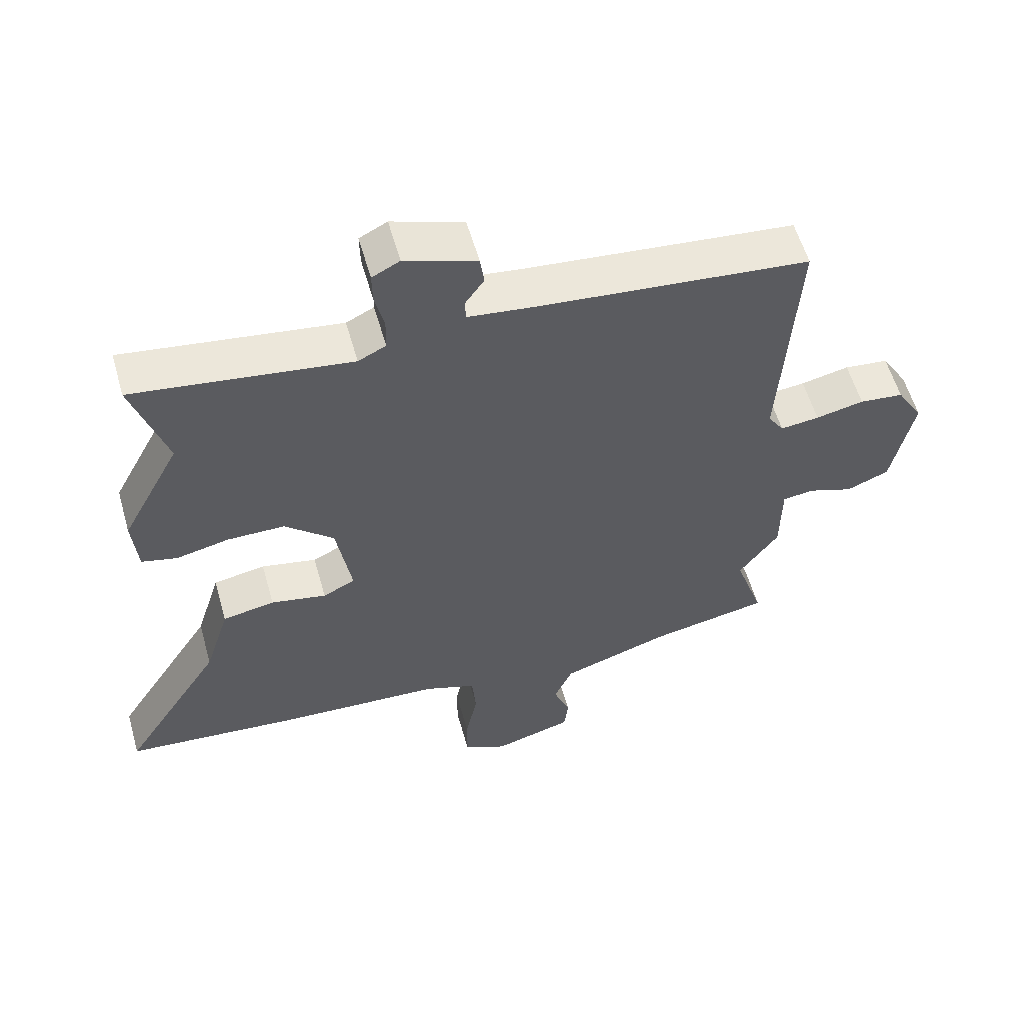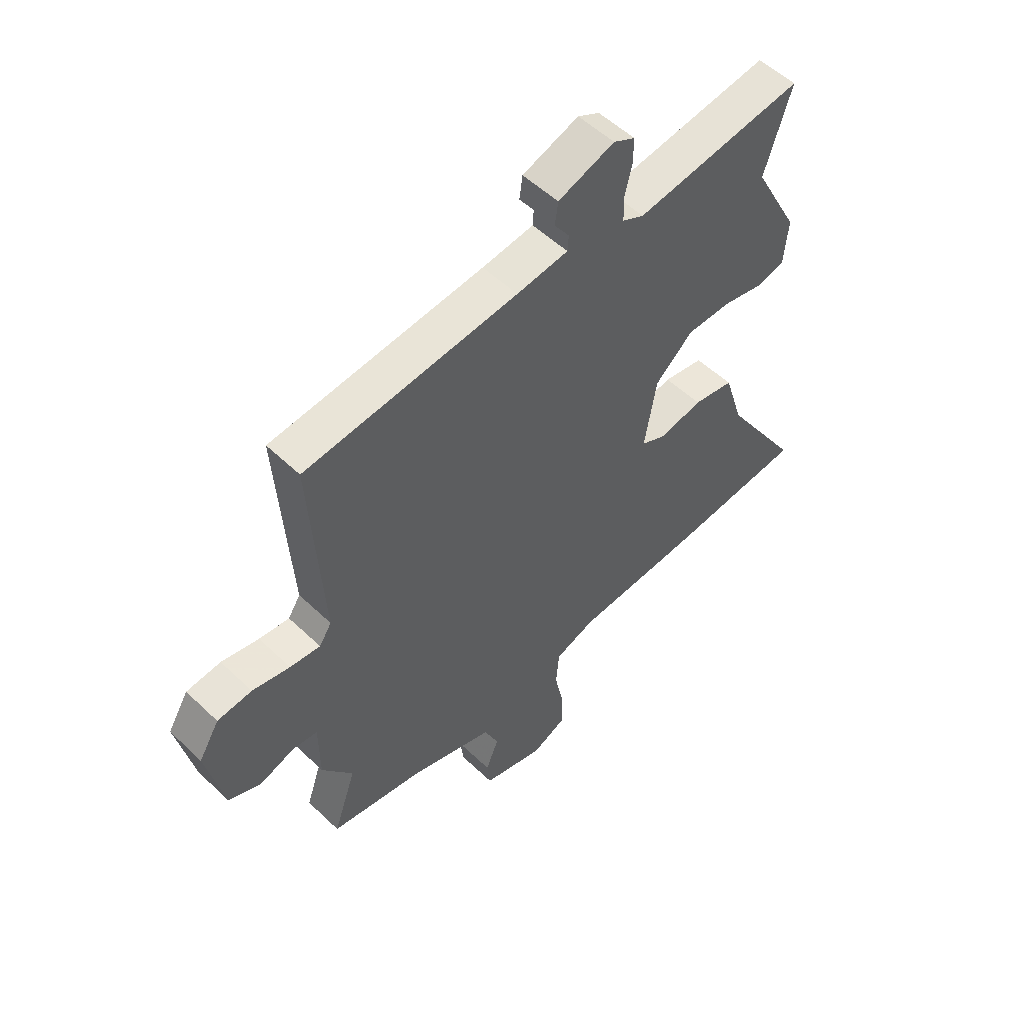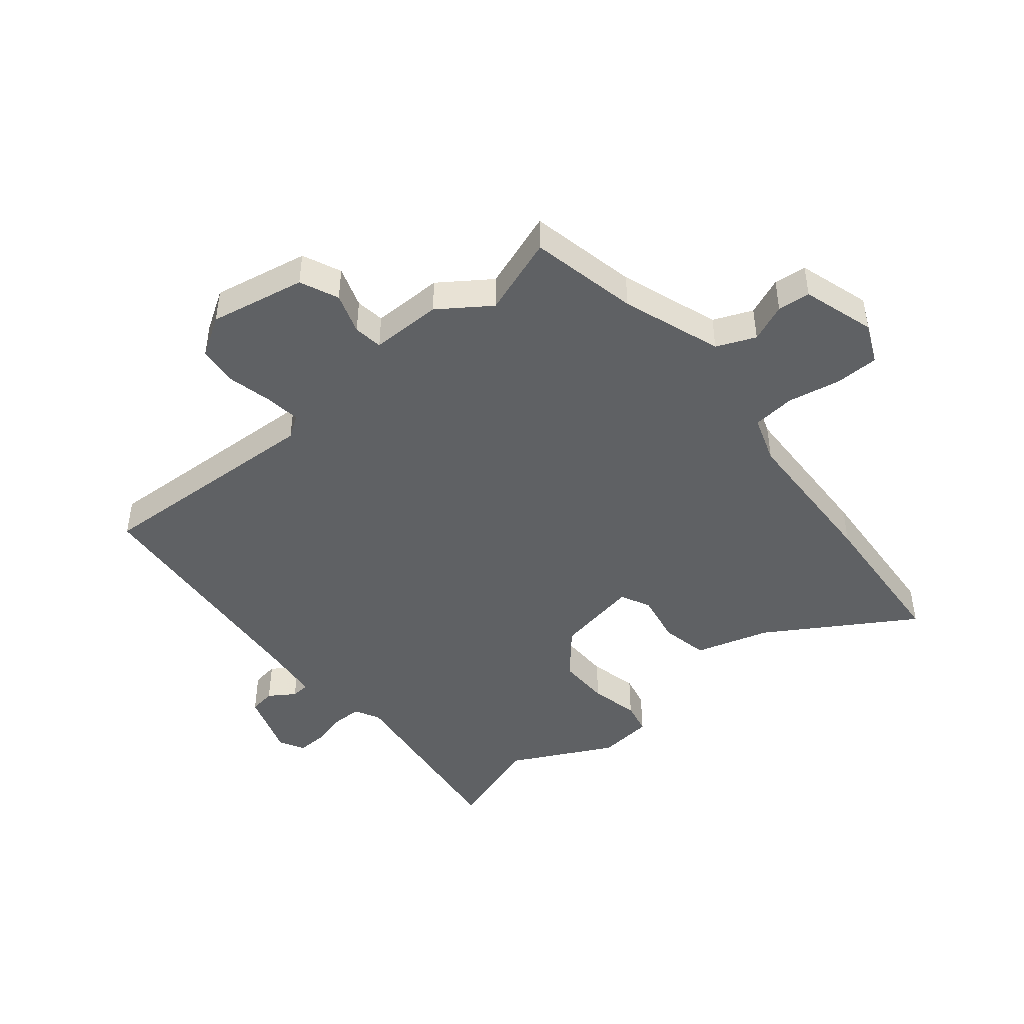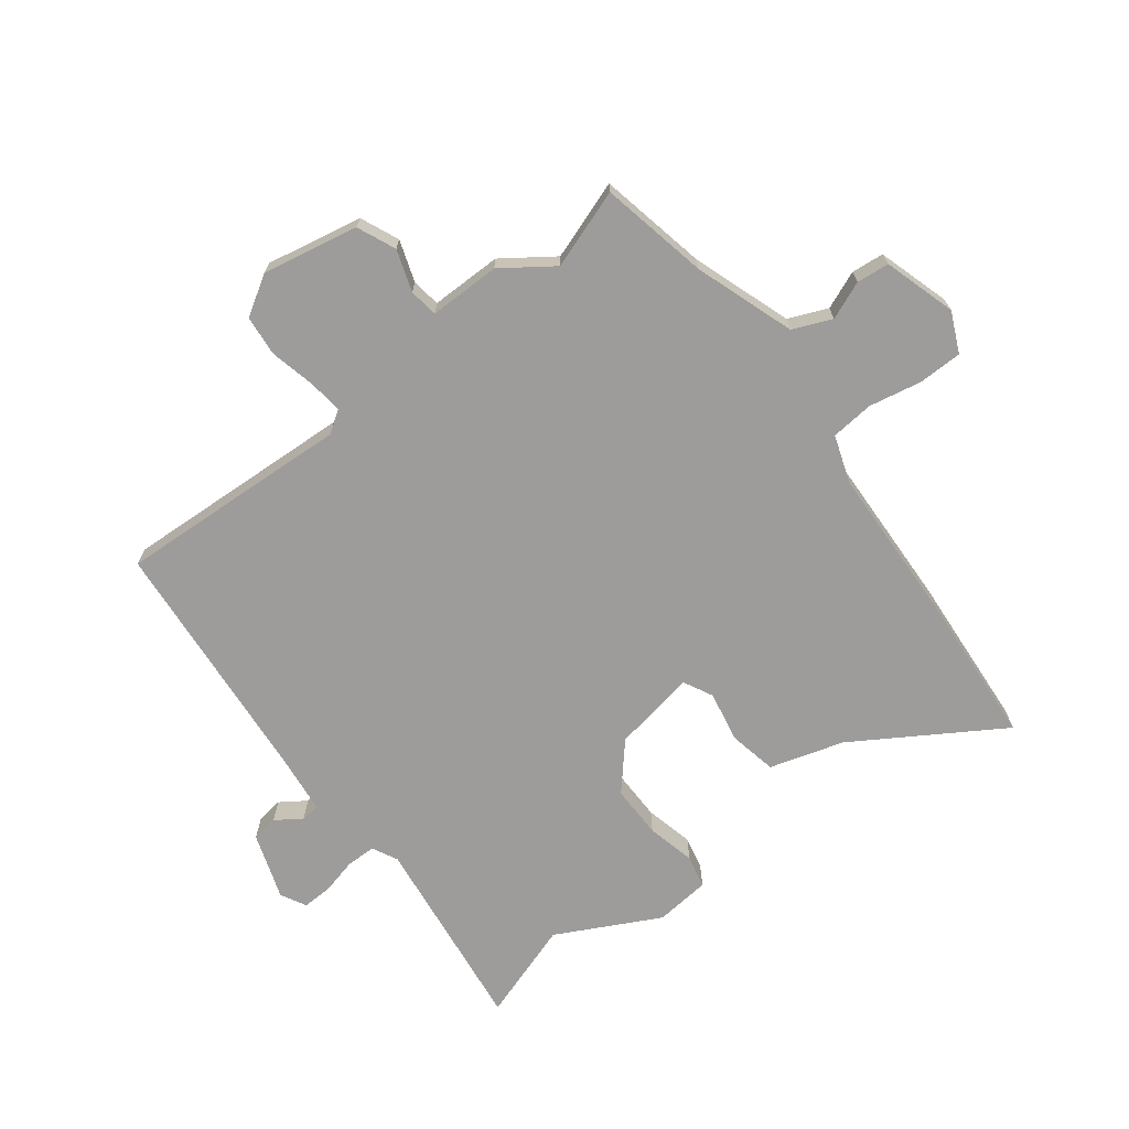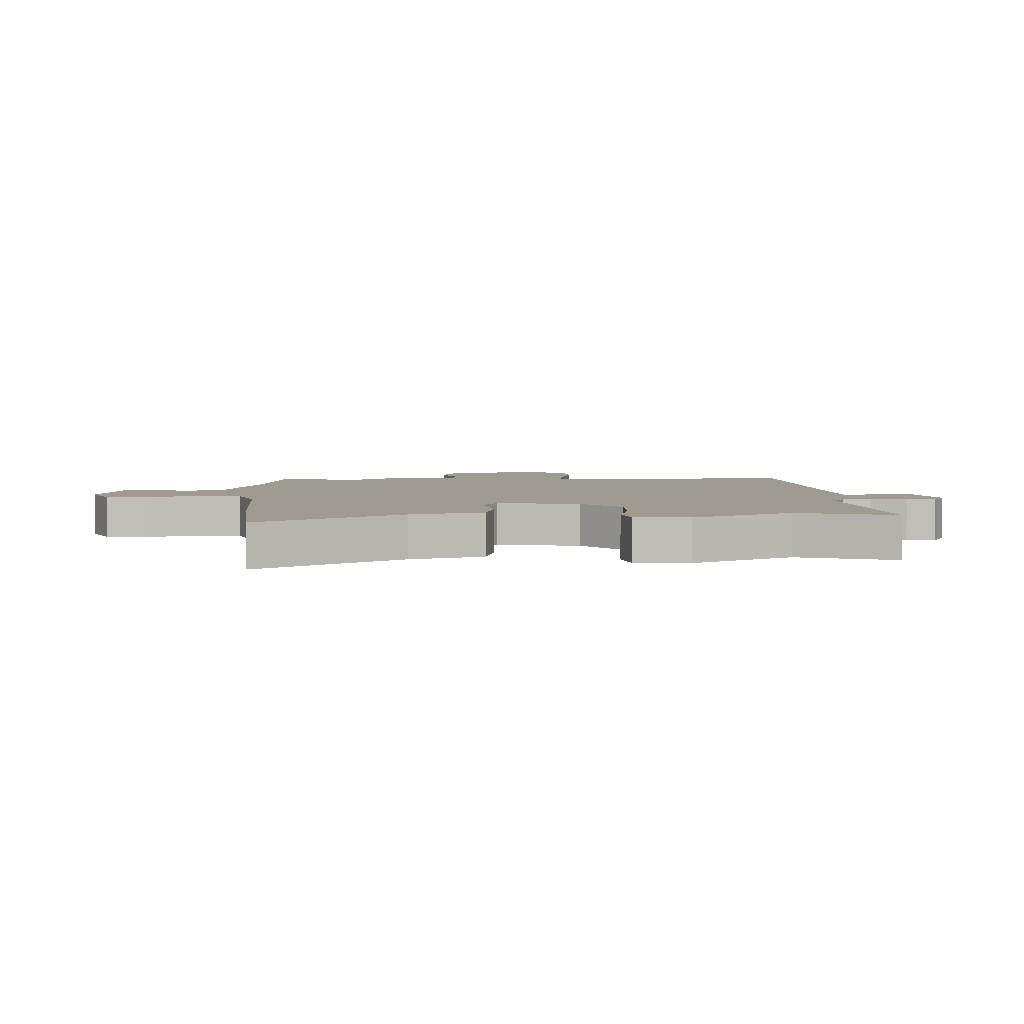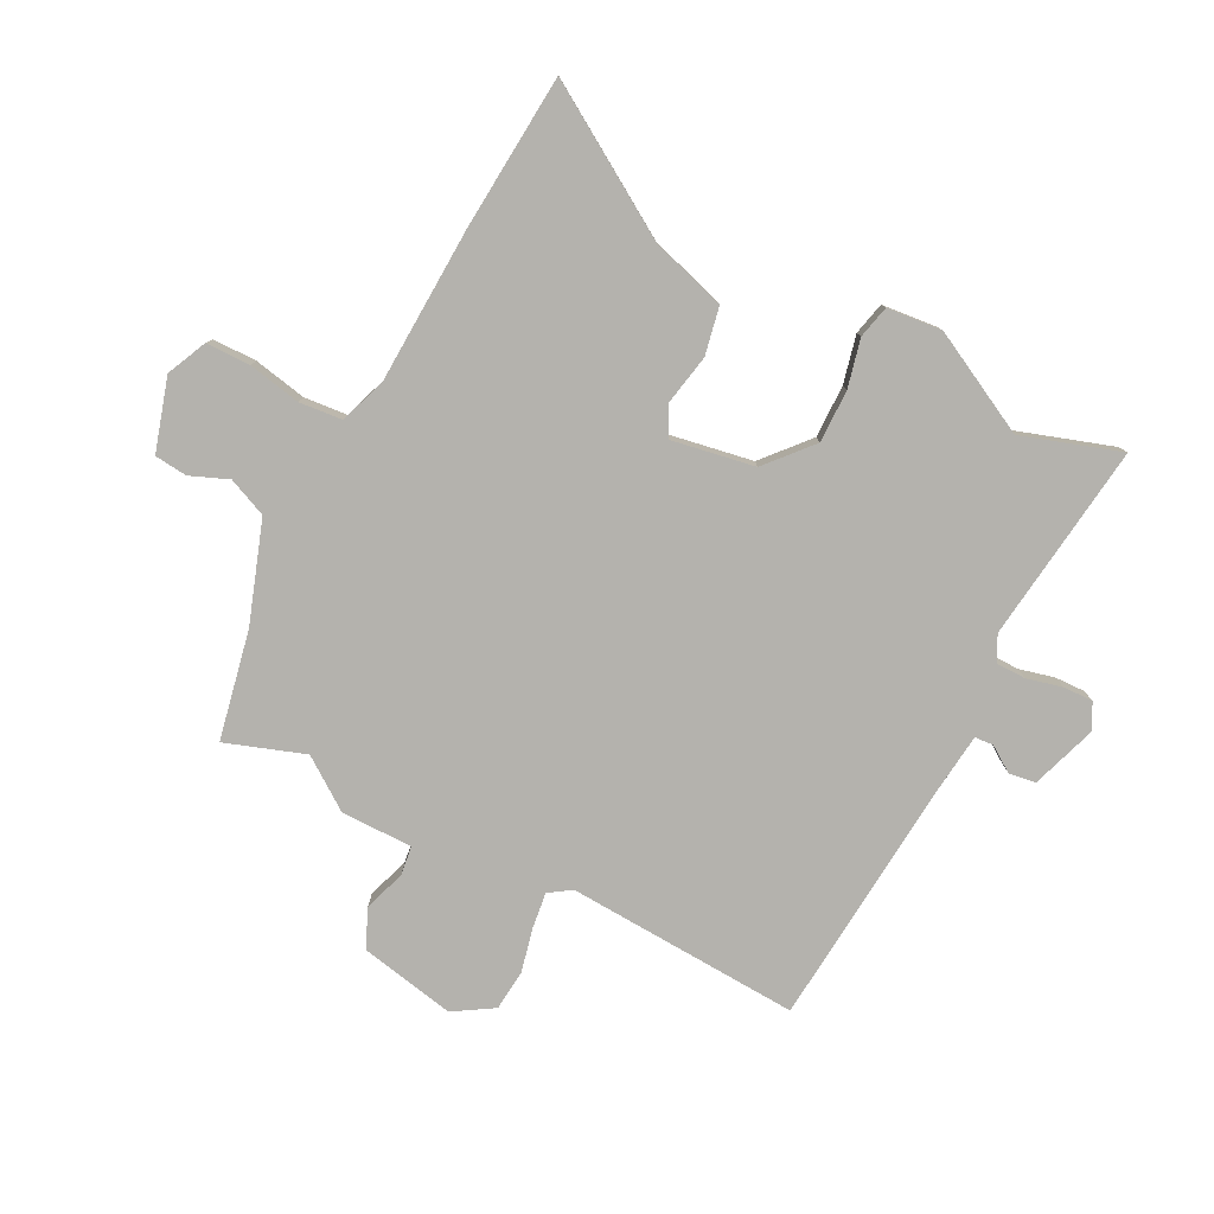
<metadata>
{"format":"obj","ext":"obj","renderer":"f3d","projection":"perspective","resolution":1024,"background":"white","views":[{"elev":57.3,"azim":-15.8,"up":"+Z"},{"elev":53.7,"azim":135.4,"up":"+Z"},{"elev":-45.7,"azim":130.3,"up":"+Y"},{"elev":-70.2,"azim":128.0,"up":"+Y"},{"elev":4.2,"azim":-91.9,"up":"+Y"},{"elev":-79.6,"azim":-116.6,"up":"+Y"}]}
</metadata>
<code>
v 0.459 0.07 -0.378
v 0.503 0.07 -0.509
v 0.323 0.07 -0.544
v 0.158 0.07 -0.599
v 0.13 0.07 -0.663
v 0.155 0.07 -0.726
v 0.149 0.07 -0.78
v 0.029 0.07 -0.815
v -0.037 0.07 -0.784
v -0.037 0.07 -0.711
v -0.019 0.07 -0.624
v -0.025 0.07 -0.553
v -0.103 0.07 -0.525
v -0.359 0.07 -0.512
v -0.617 0.07 -0.49
v -0.465 0.07 -0.252
v -0.427 0.07 -0.13
v -0.348 0.07 -0.115
v -0.264 0.07 -0.132
v -0.215 0.07 -0.108
v -0.238 0.07 0.03
v -0.312 0.07 0.096
v -0.399 0.07 0.096
v -0.479 0.07 0.078
v -0.533 0.07 0.091
v -0.541 0.07 0.182
v -0.452 0.07 0.35
v -0.504 0.07 0.513
v -0.176 0.07 0.469
v -0.134 0.07 0.49
v -0.133 0.07 0.539
v -0.147 0.07 0.598
v -0.148 0.07 0.647
v -0.106 0.07 0.669
v 0.003 0.07 0.631
v 0.009 0.07 0.587
v -0.02 0.07 0.545
v -0.018 0.07 0.514
v 0.082 0.07 0.502
v 0.494 0.07 0.463
v 0.47 0.07 0.077
v 0.494 0.07 0.04
v 0.553 0.07 0.047
v 0.626 0.07 0.063
v 0.693 0.07 0.056
v 0.733 0.07 -0.01
v 0.7 0.07 -0.168
v 0.636 0.07 -0.195
v 0.568 0.07 -0.171
v 0.52 0.07 -0.177
v 0.519 0.07 -0.295
v 0.459 0 -0.378
v 0.503 0 -0.509
v 0.323 0 -0.544
v 0.158 0 -0.599
v 0.13 0 -0.663
v 0.155 0 -0.726
v 0.149 0 -0.78
v 0.029 0 -0.815
v -0.037 0 -0.784
v -0.037 0 -0.711
v -0.019 0 -0.624
v -0.025 0 -0.553
v -0.103 0 -0.525
v -0.359 0 -0.512
v -0.617 0 -0.49
v -0.465 0 -0.252
v -0.427 0 -0.13
v -0.348 0 -0.115
v -0.264 0 -0.132
v -0.215 0 -0.108
v -0.238 0 0.03
v -0.312 0 0.096
v -0.399 0 0.096
v -0.479 0 0.078
v -0.533 0 0.091
v -0.541 0 0.182
v -0.452 0 0.35
v -0.504 0 0.513
v -0.176 0 0.469
v -0.134 0 0.49
v -0.133 0 0.539
v -0.147 0 0.598
v -0.148 0 0.647
v -0.106 0 0.669
v 0.003 0 0.631
v 0.009 0 0.587
v -0.02 0 0.545
v -0.018 0 0.514
v 0.082 0 0.502
v 0.494 0 0.463
v 0.47 0 0.077
v 0.494 0 0.04
v 0.553 0 0.047
v 0.626 0 0.063
v 0.693 0 0.056
v 0.733 0 -0.01
v 0.7 0 -0.168
v 0.636 0 -0.195
v 0.568 0 -0.171
v 0.52 0 -0.177
v 0.519 0 -0.295
f 50 51 1
f 47 48 49
f 46 47 49
f 45 46 49
f 44 45 49
f 43 44 49
f 42 43 49 50
f 41 42 50 1
f 39 40 41
f 38 39 41 1
f 35 36 37
f 34 35 37
f 33 34 37
f 32 33 37
f 31 32 37
f 30 31 37 38
f 1 2 3
f 38 1 3
f 30 38 3
f 29 30 3
f 27 28 29 3
f 25 26 27
f 24 25 27
f 23 24 27
f 22 23 27
f 21 22 27
f 16 17 18 19
f 16 19 20
f 15 16 20
f 14 15 20
f 13 14 20
f 12 13 20 21
f 9 10 11
f 8 9 11
f 7 8 11
f 6 7 11
f 5 6 11
f 4 5 11 12
f 3 4 12 21
f 3 21 27
f 52 102 101
f 100 99 98
f 100 98 97
f 100 97 96
f 100 96 95
f 100 95 94
f 101 100 94 93
f 52 101 93 92
f 92 91 90
f 52 92 90 89
f 88 87 86
f 88 86 85
f 88 85 84
f 88 84 83
f 88 83 82
f 89 88 82 81
f 54 53 52
f 54 52 89
f 54 89 81
f 54 81 80
f 54 80 79 78
f 78 77 76
f 78 76 75
f 78 75 74
f 78 74 73
f 78 73 72
f 70 69 68 67
f 71 70 67
f 71 67 66
f 71 66 65
f 71 65 64
f 72 71 64 63
f 62 61 60
f 62 60 59
f 62 59 58
f 62 58 57
f 62 57 56
f 63 62 56 55
f 72 63 55 54
f 78 72 54
f 1 52 53 2
f 2 53 54 3
f 3 54 55 4
f 4 55 56 5
f 5 56 57 6
f 6 57 58 7
f 7 58 59 8
f 8 59 60 9
f 9 60 61 10
f 10 61 62 11
f 11 62 63 12
f 12 63 64 13
f 13 64 65 14
f 14 65 66 15
f 15 66 67 16
f 16 67 68 17
f 17 68 69 18
f 18 69 70 19
f 19 70 71 20
f 20 71 72 21
f 21 72 73 22
f 22 73 74 23
f 23 74 75 24
f 24 75 76 25
f 25 76 77 26
f 26 77 78 27
f 27 78 79 28
f 28 79 80 29
f 29 80 81 30
f 30 81 82 31
f 31 82 83 32
f 32 83 84 33
f 33 84 85 34
f 34 85 86 35
f 35 86 87 36
f 36 87 88 37
f 37 88 89 38
f 38 89 90 39
f 39 90 91 40
f 40 91 92 41
f 41 92 93 42
f 42 93 94 43
f 43 94 95 44
f 44 95 96 45
f 45 96 97 46
f 46 97 98 47
f 47 98 99 48
f 48 99 100 49
f 49 100 101 50
f 50 101 102 51
f 51 102 52 1

</code>
